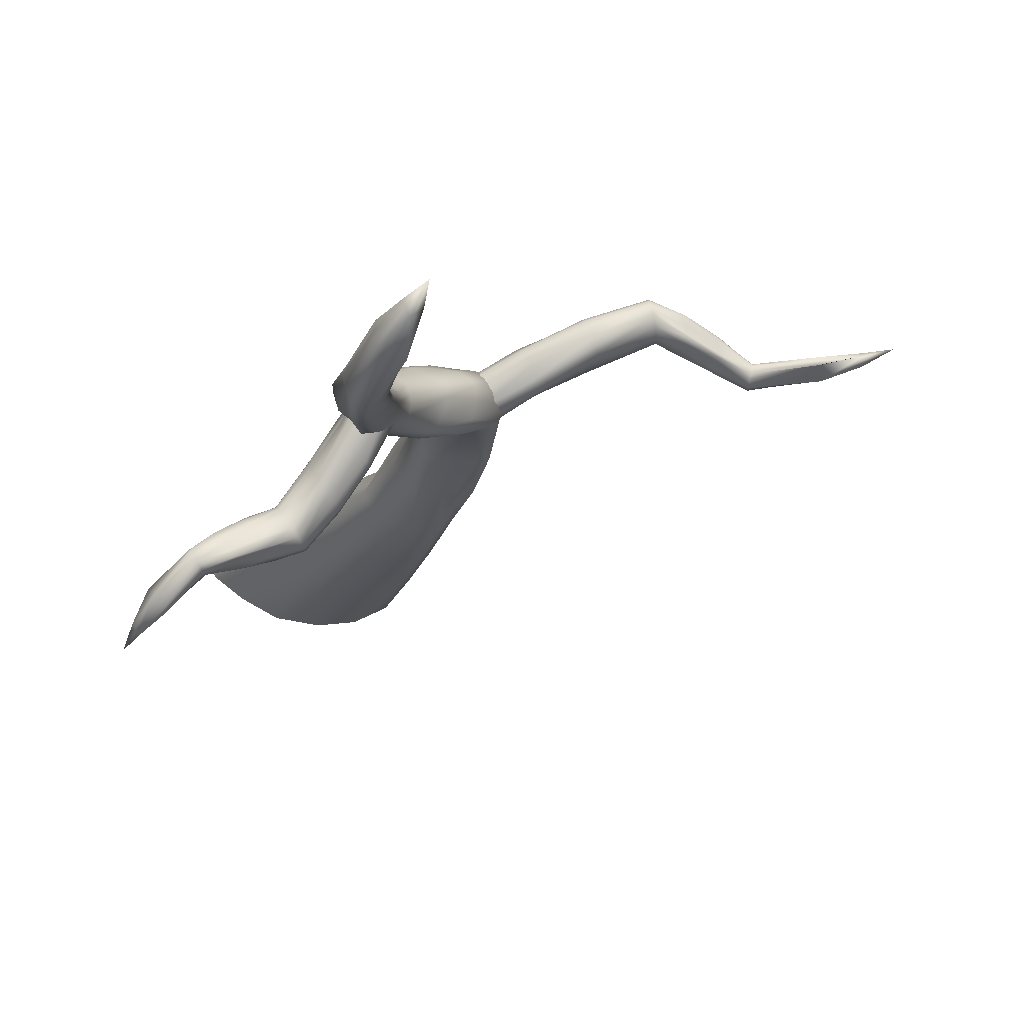
<metadata>
{"format":"obj","ext":"obj","renderer":"f3d","projection":"perspective","resolution":1024,"background":"white","views":[{"elev":-19.9,"azim":168.7,"up":"+Z"}]}
</metadata>
<code>
o ColobotMesh_1.002_ColobotMesh_.002
v 2.471 25.03 0.7769
v 2.539 26.38 0.2778
v 5.173 23.6 -6.422
v 1.735 26.45 -0.9183
v 4.69 22.49 -6.628
v 1.169 25.15 -1.158
v 5.223 21.62 -5.475
v 5.947 22.27 -4.716
v 6.005 23.43 -5.143
v 1.235 23.37 -0.2762
v 9.724 23.6 -7.337
v 9.761 24.33 -7.607
v 9.326 24.37 -8.254
v 9.02 23.66 -8.384
v 9.266 23.19 -7.817
v 12.19 20.25 -10.91
v 6.564 24 -7.118
v 7.948 24.26 -7.728
v 5.496 21.71 -5.187
v 5.737 21.93 -4.934
v 9.795 23.88 -7.379
v 9.807 24.12 -7.469
v 7.282 23.77 -5.974
v 8.534 24.07 -6.796
v 2.396 23.6 -2.678
v 3.747 22.42 -4.117
v 9.203 24.18 -8.365
v 9.101 23.95 -8.408
v 6.079 22.78 -7.216
v 7.604 23.01 -7.612
v 4.797 22.08 -6.322
v 4.974 21.79 -5.938
v 2.451 25.07 -3.193
v 3.436 23.75 -5.097
v 4.409 22.47 -3.156
v 2.838 22.84 -1.676
v 4.93 23.25 -6.6
v 4.769 22.88 -6.668
v 2.11 24.24 0.5442
v 1.698 23.69 0.1932
v 3.863 21.99 -3.746
v 2.534 22.57 -2.013
v 7.435 23.19 -5.547
v 8.707 23.88 -6.511
v 3.471 25.58 -1.98
v 4.349 24.65 -4.213
v 3.579 24.34 -1.25
v 4.757 23.8 -3.223
v 9.61 23.4 -7.444
v 9.457 23.26 -7.604
v 1.066 24.35 -0.88
v 1.088 23.76 -0.5859
v 6.465 23.64 -7.06
v 7.747 23.66 -7.714
v 9.644 24.42 -7.83
v 9.499 24.43 -8.046
v 6.059 22.82 -7.28
v 7.502 23.21 -7.866
v 7.031 23.89 -6.39
v 8.138 24.2 -7.427
v 2.615 25.51 0.6691
v 2.637 25.96 0.5027
v 9.063 23.44 -8.248
v 9.145 23.28 -8.059
v 3.532 25.19 -1.656
v 4.688 24.21 -3.463
v 5.466 23.72 -6.023
v 5.743 23.66 -5.596
v 6.071 22.67 -4.767
v 6.09 23.05 -4.909
v 1.495 26.13 -1.093
v 1.306 25.69 -1.173
v 3.351 23.26 -5.02
v 2.177 24.14 -3.197
v 10.58 22.09 -9.206
v 11.56 21.12 -10.24
v 10.91 22.05 -8.857
v 11.73 20.93 -10.05
v 4.039 24.53 -4.568
v 2.893 25.48 -2.733
v 11.11 22.77 -8.983
v 11.92 21.41 -10.08
v 2.348 26.53 -0.1377
v 2.08 26.56 -0.5364
v 10.62 22.77 -9.646
v 11.58 21.4 -10.53
v 7.213 22.72 -5.58
v 8.472 23.16 -6.454
v 10.45 22.13 -9.479
v 11.51 20.99 -10.32
v 3.654 24.09 -1.031
v 4.812 23.17 -2.862
v 6.568 22.17 -6.283
v 7.916 22.69 -7.064
v 6.774 21.97 -6.014
v 8.274 22.63 -6.635
v 4.841 23.46 -2.993
v 3.576 24.8 -1.467
v 4.542 24.54 -3.867
v 3.214 25.58 -2.365
v 3.675 24.17 -4.935
v 2.258 24.72 -3.335
v 3.461 22.79 -4.654
v 2.346 22.96 -2.399
v 4.13 22.14 -3.439
v 3.264 23.34 -1.297
v 8.649 23.54 -6.436
v 7.43 23.49 -5.705
v 8.37 24.2 -7.1
v 6.849 24.05 -6.743
v 7.842 24.02 -7.754
v 6.206 23.26 -7.248
v 7.531 23.09 -7.769
v 6.295 22.42 -6.786
v 8.131 22.62 -6.806
v 7.003 22.28 -5.79
v 11.35 22.27 -8.724
v 11.24 23 -9.376
v 10.63 22.54 -9.875
v 10.53 22.11 -9.513
v 10.73 21.84 -9.099
f 8 69 92
f 9 66 48
f 9 68 66
f 3 79 46
f 3 37 79
f 5 73 34
f 5 31 73
f 7 41 26
f 7 19 41
f 8 92 35
f 11 21 88
f 12 24 44
f 12 55 24
f 13 18 60
f 13 27 18
f 14 58 54
f 14 63 58
f 15 94 30
f 15 50 94
f 11 88 96
f 16 82 78
f 16 86 82
f 16 90 86
f 16 76 90
f 16 78 76
f 91 47 1
f 92 97 91
f 91 97 47
f 97 48 47
f 92 69 97
f 69 70 97
f 97 70 48
f 70 9 48
f 47 61 1
f 48 98 47
f 47 98 61
f 98 62 61
f 48 66 98
f 66 65 98
f 98 65 62
f 65 2 62
f 65 45 2
f 66 99 65
f 65 99 45
f 99 46 45
f 66 68 99
f 68 67 99
f 99 67 46
f 67 3 46
f 45 83 2
f 46 100 45
f 45 100 83
f 100 84 83
f 46 79 100
f 79 80 100
f 100 80 84
f 80 4 84
f 80 33 4
f 79 101 80
f 80 101 33
f 101 34 33
f 79 37 101
f 37 38 101
f 101 38 34
f 38 5 34
f 33 71 4
f 34 102 33
f 33 102 71
f 102 72 71
f 34 73 102
f 73 74 102
f 102 74 72
f 74 6 72
f 74 25 6
f 73 103 74
f 74 103 25
f 103 26 25
f 73 31 103
f 31 32 103
f 103 32 26
f 32 7 26
f 25 51 6
f 26 104 25
f 25 104 51
f 104 52 51
f 26 41 104
f 41 42 104
f 104 42 52
f 42 10 52
f 42 36 10
f 41 105 42
f 42 105 36
f 105 35 36
f 41 19 105
f 19 20 105
f 105 20 35
f 20 8 35
f 36 40 10
f 35 106 36
f 36 106 40
f 106 39 40
f 35 92 106
f 92 91 106
f 106 91 39
f 91 1 39
f 87 43 8
f 88 107 87
f 87 107 43
f 107 44 43
f 88 21 107
f 21 22 107
f 107 22 44
f 22 12 44
f 43 69 8
f 44 108 43
f 43 108 69
f 108 70 69
f 44 24 108
f 24 23 108
f 108 23 70
f 23 9 70
f 23 59 9
f 24 109 23
f 23 109 59
f 109 60 59
f 24 55 109
f 55 56 109
f 109 56 60
f 56 13 60
f 59 68 9
f 60 110 59
f 59 110 68
f 110 67 68
f 60 18 110
f 18 17 110
f 110 17 67
f 17 3 67
f 17 53 3
f 18 111 17
f 17 111 53
f 111 54 53
f 18 27 111
f 27 28 111
f 111 28 54
f 28 14 54
f 53 37 3
f 54 112 53
f 53 112 37
f 112 38 37
f 54 58 112
f 58 57 112
f 112 57 38
f 57 5 38
f 57 29 5
f 58 113 57
f 57 113 29
f 113 30 29
f 58 63 113
f 63 64 113
f 113 64 30
f 64 15 30
f 29 31 5
f 30 114 29
f 29 114 31
f 114 32 31
f 30 94 114
f 94 93 114
f 114 93 32
f 93 7 32
f 93 95 7
f 94 115 93
f 93 115 95
f 115 96 95
f 94 50 115
f 50 49 115
f 115 49 96
f 49 11 96
f 95 19 7
f 96 116 95
f 95 116 19
f 116 20 19
f 96 88 116
f 88 87 116
f 116 87 20
f 87 8 20
f 77 21 11
f 78 117 77
f 77 117 21
f 117 22 21
f 78 82 117
f 82 81 117
f 117 81 22
f 81 12 22
f 81 55 12
f 82 118 81
f 81 118 55
f 118 56 55
f 82 86 118
f 86 85 118
f 118 85 56
f 85 13 56
f 85 27 13
f 86 119 85
f 85 119 27
f 119 28 27
f 86 90 119
f 90 89 119
f 119 89 28
f 89 14 28
f 89 63 14
f 90 120 89
f 89 120 63
f 120 64 63
f 90 76 120
f 76 75 120
f 120 75 64
f 75 15 64
f 75 50 15
f 76 121 75
f 75 121 50
f 121 49 50
f 76 78 121
f 78 77 121
f 121 77 49
f 77 11 49
o ColobotMesh_1.001_ColobotMesh_.001
v 2.304 23.84 1.337
v 0.4427 8.895 1.28
v -1.787 8.895 3.231
v 7.613 -5.061 2.126
v 3.682 -5.061 5.013
v -3.92 8.905 2.235
v -2.13 -5.06 3.624
v -4.12 8.881 0.226
v -2.783 -5.063 -0.2034
v -2.026 8.889 -0.3859
v 3.254 -5.056 -1.158
v -0.8011 18.34 2.648
v -2.722 18.97 4.066
v -4.251 19.39 3.391
v -4.532 19.22 1.538
v 1.72 37.1 -0.1375
v -2.715 18.45 1.127
v 4.327 31.32 -1.971
v 3.66 31.15 -1.021
v 0.6715 24.3 0.8547
v 0.5263 24.29 -0.7248
v 2.24 23.86 -1.467
v 3.231 23.59 0.01614
v 2.658 30.87 -1.392
v 2.478 30.84 -2.71
v 3.691 31.15 -3.237
v -3.307 19.16 3.978
v -3.816 19.3 3.753
v 1.642 26.34 -0.1632
v 2.304 28.53 -0.9121
v -4.077 19 1.235
v -3.472 18.75 1.098
v 2.154 35.79 -0.2709
v 2.801 33.81 -0.5654
v -3.008 21.19 2.313
v -1.415 22.83 0.9416
v -3.106 12.63 3.632
v -3.927 16.13 3.685
v 1.041 24.12 -1.175
v 1.612 23.98 -1.422
v 1.201 22.06 1.851
v 0.1661 20.23 2.287
v -0.1248 9.002 0.54
v -0.9478 9 -0.01549
v -3.545 8.897 -0.1708
v -2.847 8.899 -0.3748
v -0.5757 12.08 1.673
v -0.9903 15.23 2.129
v -4.209 8.886 1.541
v -4.275 8.878 0.871
v -2.917 20.93 0.7737
v -1.231 22.62 0.01952
v -4.438 12.6 2.942
v -4.549 16.09 3.327
v 0.8466 -0.4054 4.464
v -1.687 4.25 3.538
v -3.233 -0.4187 2.365
v -3.897 4.228 1.233
v -1.249 18.52 3.333
v -1.89 18.73 3.805
v 1.58 4.36 2.964
v 4.714 -0.2918 2.596
v 2.759 23.72 0.9761
v 3.068 23.64 0.5357
v 2.448 30.87 -1.854
v 2.388 30.86 -2.294
v -0.2543 4.253 -0.7236
v 1.506 -0.3956 -0.981
v 2.877 26.28 -2.478
v 3.361 28.72 -3.068
v -0.3725 20.02 0.8864
v 1.61 21.73 0.5161
v -2.604 8.891 3.119
v -3.315 8.894 2.787
v -1.064 -5.042 -1.135
v 0.948 -5.04 -1.453
v 2.645 4.177 1.587
v 5.035 -0.4749 1.869
v 4.215 31.28 -1.592
v 3.993 31.22 -1.276
v -4.53 19.4 2.782
v -4.624 19.35 2.164
v 1.825 26.61 -1.978
v 2.88 28.9 -2.815
v 4.447 28.69 -1.313
v 4.081 26.11 -0.6506
v 6.646 -4.814 0.8491
v 5.193 -4.812 -0.2458
v 1.718 35.75 -0.8002
v 1.971 33.67 -1.658
v 2.736 26.27 0.4966
v 3.188 28.71 -0.2895
v 3.795 28.5 -0.6896
v 3.652 25.99 -0.3439
v -2.103 12.29 3.643
v -2.415 15.65 3.922
v -3.848 12.1 0.6323
v -3.38 15.29 0.9326
v 2.606 35.92 -0.5232
v 3.475 34 -1.135
v -1.555 20.76 3.234
v -0.4237 22.53 2.164
v 0.6661 22.26 2.523
v -1.009 20.64 3.432
v 1.62 4.337 0.345
v 2.557 -0.3128 -0.4679
v 4.229 31.29 -2.497
v 4.018 31.23 -2.919
v -2.831 21.09 2.696
v -1.19 22.72 1.851
v -0.6173 12.32 2.7
v -1.672 15.68 3.629
v -3.265 4.256 2.656
v -2.668 -0.3995 3.119
v -2.524 20.75 0.09593
v -0.2669 22.3 -0.9058
v 0.4741 24.39 0.3187
v 0.4257 24.39 -0.2077
v 1.584 -4.985 5.125
v -0.3534 -4.985 4.662
v 1.22 26.42 -0.4849
v 1.822 28.6 -1.673
v 2.051 35.69 -0.4888
v 2.364 33.61 -0.907
v -4.566 12.45 1.865
v -4.77 15.89 1.633
v 1.282 26.44 -1.309
v 1.933 28.62 -1.97
v 2.71 23.68 -1.074
v 3.041 23.59 -0.5792
v -2.806 -5.089 2.341
v -3.024 -5.09 1.065
v 2.866 30.96 -3.036
v 3.271 31.06 -3.212
v -4.561 12.41 0.4959
v -4.698 15.85 0.9331
v -3.764 4.231 0.02006
v -3.318 -0.4175 -0.1231
v 0.01203 4.23 3.601
v 1.835 -0.4218 4.195
v 2.601 26.19 0.4872
v 2.719 28.53 -0.4226
v 2.298 35.91 -1.256
v 2.955 33.93 -2.289
v -1.052 20.22 0.3974
v 0.6001 22.03 -0.4674
v 6.723 -4.829 3.283
v 5.412 -4.829 4.245
v -1.183 18.29 2.044
v -1.821 18.32 1.537
v -1.691 12.09 0.43
v -1.282 15.24 1.441
v -0.0267 8.996 2.108
v -0.77 8.996 2.758
v -2.638 -0.3865 -0.6352
v -2.385 4.264 -0.6961
v 4.058 28.8 -2.016
v 3.363 26.31 -1.848
v 1.768 24.07 1.354
v 1.224 24.23 1.193
v 0.5238 20.07 1.726
v 1.868 21.82 0.849
v 3.311 31.07 -1.023
v 2.977 30.98 -1.147
v -2.288 12.12 0.4162
v -2.517 15.31 0.9204
v 2.298 4.348 2.359
v 3.425 -0.2727 3.48
v -0.9045 4.248 3.723
v -1.005 -0.3711 4.065
v -3.749 4.237 1.956
v -3.534 -0.4299 1.137
v -3.171 4.249 -0.4564
v -0.7364 -0.3856 -1.115
v 0.8374 4.363 -0.3583
v 4.028 -0.2765 0.6544
v -1.181 15.5 3.022
v -1.186 12.39 3.281
v -3.224 15.92 3.926
v -3.793 12.64 3.517
v -4.815 16.03 2.546
v -4.745 12.42 1.222
v -4.183 15.6 0.8804
v -3.069 12.13 0.4606
v -1.75 15.24 1.086
v -1.14 12.16 1.14
v 1.647 21.91 1.384
v -0.2466 20.4 2.964
v 0.1385 22.43 2.462
v -2.226 20.94 3.086
v -1.393 22.83 1.412
v -3.051 21.1 1.572
v -0.81 22.45 -0.5868
v -1.841 20.5 0.1677
v 1.187 21.82 -0.09168
v 0.1559 20.01 1.253
v 4.218 28.59 -1
v 3.254 26.12 0.1109
v 2.969 28.63 -0.3019
v 2.094 26.3 0.1246
v 1.964 28.6 -1.31
v 1.193 26.45 -0.9239
v 2.38 28.79 -2.534
v 2.24 26.5 -2.425
v 3.78 28.75 -2.66
v 3.847 26.11 -1.421
v 3.429 34.15 -0.7441
v 2.665 33.85 -0.5406
v 1.938 33.77 -1.078
v 2.101 34.01 -2.279
v 3.422 34.27 -2.071
f 123 274 198
f 124 260 182
f 124 194 260
f 127 234 177
f 127 170 234
f 129 258 179
f 129 166 258
f 131 188 277
f 131 165 188
f 123 198 226
f 133 180 169
f 134 217 233
f 134 148 217
f 135 175 159
f 135 202 175
f 136 257 247
f 136 152 257
f 138 287 219
f 138 271 287
f 133 169 273
f 144 185 283
f 122 224 162
f 122 280 224
f 141 231 223
f 141 238 231
f 142 173 157
f 142 160 173
f 143 267 237
f 143 250 267
f 144 283 193
f 139 200 206
f 140 213 214
f 140 284 213
f 145 151 263
f 145 186 151
f 146 249 243
f 146 254 249
f 147 191 205
f 147 229 191
f 139 206 278
f 137 154 220
f 137 244 154
f 137 210 244
f 137 264 210
f 137 220 264
f 199 183 125
f 198 288 199
f 199 288 183
f 288 182 183
f 198 274 288
f 274 275 288
f 288 275 182
f 275 124 182
f 183 268 125
f 182 289 183
f 183 289 268
f 289 269 268
f 182 260 289
f 260 261 289
f 289 261 269
f 261 126 269
f 261 176 126
f 260 290 261
f 261 290 176
f 290 177 176
f 260 194 290
f 194 195 290
f 290 195 177
f 195 127 177
f 176 240 126
f 177 291 176
f 176 291 240
f 291 241 240
f 177 234 291
f 234 235 291
f 291 235 241
f 235 128 241
f 235 178 128
f 234 292 235
f 235 292 178
f 292 179 178
f 234 170 292
f 170 171 292
f 292 171 179
f 171 129 179
f 178 252 128
f 179 293 178
f 178 293 252
f 293 253 252
f 179 258 293
f 258 259 293
f 293 259 253
f 259 130 253
f 259 276 130
f 258 294 259
f 259 294 276
f 294 277 276
f 258 166 294
f 166 167 294
f 294 167 277
f 167 131 277
f 276 196 130
f 277 295 276
f 276 295 196
f 295 197 196
f 277 188 295
f 188 189 295
f 295 189 197
f 189 132 197
f 189 227 132
f 188 296 189
f 189 296 227
f 296 226 227
f 188 165 296
f 165 164 296
f 296 164 226
f 164 123 226
f 227 209 132
f 226 297 227
f 227 297 209
f 297 208 209
f 226 198 297
f 198 199 297
f 297 199 208
f 199 125 208
f 168 232 123
f 169 298 168
f 168 298 232
f 298 233 232
f 169 180 298
f 180 181 298
f 298 181 233
f 181 134 233
f 232 274 123
f 233 299 232
f 232 299 274
f 299 275 274
f 233 217 299
f 217 216 299
f 299 216 275
f 216 124 275
f 216 158 124
f 217 300 216
f 216 300 158
f 300 159 158
f 217 148 300
f 148 149 300
f 300 149 159
f 149 135 159
f 158 194 124
f 159 301 158
f 158 301 194
f 301 195 194
f 159 175 301
f 175 174 301
f 301 174 195
f 174 127 195
f 174 246 127
f 175 302 174
f 174 302 246
f 302 247 246
f 175 202 302
f 202 203 302
f 302 203 247
f 203 136 247
f 246 170 127
f 247 303 246
f 246 303 170
f 303 171 170
f 247 257 303
f 257 256 303
f 303 256 171
f 256 129 171
f 256 218 129
f 257 304 256
f 256 304 218
f 304 219 218
f 257 152 304
f 152 153 304
f 304 153 219
f 153 138 219
f 218 166 129
f 219 305 218
f 218 305 166
f 305 167 166
f 219 287 305
f 287 286 305
f 305 286 167
f 286 131 167
f 286 272 131
f 287 306 286
f 286 306 272
f 306 273 272
f 287 271 306
f 271 270 306
f 306 270 273
f 270 133 273
f 272 165 131
f 273 307 272
f 272 307 165
f 307 164 165
f 273 169 307
f 169 168 307
f 307 168 164
f 168 123 164
f 282 163 133
f 283 308 282
f 282 308 163
f 308 162 163
f 283 185 308
f 185 184 308
f 308 184 162
f 184 122 162
f 163 180 133
f 162 309 163
f 163 309 180
f 309 181 180
f 162 224 309
f 224 225 309
f 309 225 181
f 225 134 181
f 225 222 134
f 224 310 225
f 225 310 222
f 310 223 222
f 224 280 310
f 280 281 310
f 310 281 223
f 281 141 223
f 222 148 134
f 223 311 222
f 222 311 148
f 311 149 148
f 223 231 311
f 231 230 311
f 311 230 149
f 230 135 149
f 230 156 135
f 231 312 230
f 230 312 156
f 312 157 156
f 231 238 312
f 238 239 312
f 312 239 157
f 239 142 157
f 156 202 135
f 157 313 156
f 156 313 202
f 313 203 202
f 157 173 313
f 173 172 313
f 313 172 203
f 172 136 203
f 172 236 136
f 173 314 172
f 172 314 236
f 314 237 236
f 173 160 314
f 160 161 314
f 314 161 237
f 161 143 237
f 236 152 136
f 237 315 236
f 236 315 152
f 315 153 152
f 237 267 315
f 267 266 315
f 315 266 153
f 266 138 153
f 266 192 138
f 267 316 266
f 266 316 192
f 316 193 192
f 267 250 316
f 250 251 316
f 316 251 193
f 251 144 193
f 192 271 138
f 193 317 192
f 192 317 271
f 317 270 271
f 193 283 317
f 283 282 317
f 317 282 270
f 282 133 270
f 207 215 144
f 206 318 207
f 207 318 215
f 318 214 215
f 206 200 318
f 200 201 318
f 318 201 214
f 201 140 214
f 215 185 144
f 214 319 215
f 215 319 185
f 319 184 185
f 214 213 319
f 213 212 319
f 319 212 184
f 212 122 184
f 212 262 122
f 213 320 212
f 212 320 262
f 320 263 262
f 213 284 320
f 284 285 320
f 320 285 263
f 285 145 263
f 262 280 122
f 263 321 262
f 262 321 280
f 321 281 280
f 263 151 321
f 151 150 321
f 321 150 281
f 150 141 281
f 150 242 141
f 151 322 150
f 150 322 242
f 322 243 242
f 151 186 322
f 186 187 322
f 322 187 243
f 187 146 243
f 242 238 141
f 243 323 242
f 242 323 238
f 323 239 238
f 243 249 323
f 249 248 323
f 323 248 239
f 248 142 239
f 248 204 142
f 249 324 248
f 248 324 204
f 324 205 204
f 249 254 324
f 254 255 324
f 324 255 205
f 255 147 205
f 204 160 142
f 205 325 204
f 204 325 160
f 325 161 160
f 205 191 325
f 191 190 325
f 325 190 161
f 190 143 161
f 190 279 143
f 191 326 190
f 190 326 279
f 326 278 279
f 191 229 326
f 229 228 326
f 326 228 278
f 228 139 278
f 279 250 143
f 278 327 279
f 279 327 250
f 327 251 250
f 278 206 327
f 206 207 327
f 327 207 251
f 207 144 251
f 221 200 139
f 220 328 221
f 221 328 200
f 328 201 200
f 220 154 328
f 154 155 328
f 328 155 201
f 155 140 201
f 155 284 140
f 154 329 155
f 155 329 284
f 329 285 284
f 154 244 329
f 244 245 329
f 329 245 285
f 245 145 285
f 245 186 145
f 244 330 245
f 245 330 186
f 330 187 186
f 244 210 330
f 210 211 330
f 330 211 187
f 211 146 187
f 211 254 146
f 210 331 211
f 211 331 254
f 331 255 254
f 210 264 331
f 264 265 331
f 331 265 255
f 265 147 255
f 265 229 147
f 264 332 265
f 265 332 229
f 332 228 229
f 264 220 332
f 220 221 332
f 332 221 228
f 221 139 228
o ColobotMesh_1_ColobotMesh_
v -11.64 21.07 5.253
v -11.29 22.2 6.162
v -3.573 18.01 1.319
v -3.073 19.33 1.621
v -11.14 22.03 6.966
v -2.402 19.27 2.898
v -11.32 20.87 7.349
v -2.488 17.91 3.384
v -11.58 20.32 6.781
v -3.271 14.42 2.743
v -16.66 19.18 4.057
v -16.56 19.9 4.356
v -16.72 19.86 5.119
v -16.93 19.13 5.29
v -16.89 18.71 4.634
v -23.73 20.39 6.315
v -13.25 19.88 5.549
v -14.95 19.5 4.641
v -13.34 19.67 5.982
v -15.11 19.13 5.266
v -5.5 18.74 4.545
v -8.53 19.54 5.677
v -8.888 20.04 4.273
v -6.2 19.02 2.961
v -11.24 22.22 6.457
v -11.19 22.16 6.725
v -11.41 20.65 7.231
v -11.49 20.46 7.042
v -8.79 21.23 4.381
v -6.218 19.83 2.767
v -19.86 19.61 4.686
v -22.22 20.01 5.438
v -19.8 20.19 5.207
v -22.19 20.35 5.859
v -12.94 21.43 6.49
v -14.8 20.71 5.874
v -19.82 19.93 5.533
v -22.15 20.1 5.932
v -20 19.7 5.762
v -22.26 20.12 6.103
v -13.27 20.38 4.912
v -14.94 19.75 4.513
v -13.08 21.49 5.679
v -14.89 20.71 5.331
v -11.66 20.68 5.64
v -11.64 20.43 6.149
v -5.729 20.73 3.776
v -8.418 21.63 5.558
v -11.19 21.69 7.206
v -11.25 21.31 7.333
v -5.334 19.8 4.916
v -8.306 20.34 6.4
v -16.63 19.43 4.074
v -16.6 19.67 4.174
v -13.18 20.31 6.795
v -15.06 19.73 6.109
v -16.81 19.63 5.26
v -16.87 19.39 5.317
v -2.367 18.89 3.156
v -2.395 18.44 3.318
v -2.849 16.4 3.368
v -3.11 15.24 3.155
v -8.831 18.59 5.324
v -6.061 16.62 3.978
v -8.571 21.52 4.598
v -5.831 20.56 3.084
v -3.694 16.44 1.771
v -3.594 15.24 2.246
v -11.55 21.55 5.425
v -11.43 21.93 5.728
v -8.385 19.83 6.414
v -5.442 18.84 5.093
v -13.25 20.7 5.12
v -14.89 20.31 4.821
v -13.06 21.62 5.516
v -14.82 20.85 4.914
v -13.04 21.38 6.71
v -14.97 20.41 6.151
v -2.808 19.47 2.037
v -2.584 19.45 2.462
v -16.74 18.96 4.196
v -16.81 18.81 4.389
v -16.63 19.97 4.603
v -16.69 19.96 4.857
v -8.924 18.61 4.617
v -6.136 16.39 3.781
v -20 19.18 5.353
v -22.28 19.74 5.913
v -13.18 19.81 6.682
v -15.04 19.08 5.778
v -3.444 18.53 1.303
v -3.277 18.97 1.404
v -8.199 21.48 5.949
v -5.286 20.56 4.593
v -16.92 18.91 5.102
v -16.91 18.77 4.883
v -8.876 20.74 4.241
v -6.086 20.27 2.794
v -8.495 21.66 5.085
v -5.516 20.88 4.131
v -8.229 20.98 6.258
v -5.323 19.43 5.116
v -8.448 19.71 6.12
v -5.866 17.5 4.308
v -8.913 18.53 4.908
v -6.213 17.64 3.414
v -14.92 20.02 4.602
v -13.18 21.19 5.199
v -14.86 20.82 5.1
v -13.01 21.54 6.09
v -14.89 20.56 6.061
v -13.11 20.91 6.787
v -15.05 19.33 5.976
v -13.26 19.68 6.415
v -15.03 19.24 4.938
v -13.24 20.08 5.247
v -20.13 19.86 4.55
v -20.03 20.24 5.241
v -20.08 20.05 5.737
v -20.19 19.25 5.93
v -20.2 18.92 4.932
f 333 401 355
f 334 397 361
f 334 357 397
f 337 425 380
f 337 381 425
f 339 403 384
f 339 359 403
f 341 395 354
f 341 378 395
f 333 355 417
f 343 385 374
f 344 408 406
f 344 415 408
f 345 368 376
f 345 389 368
f 346 388 410
f 346 427 388
f 347 352 422
f 347 414 352
f 343 374 350
f 348 366 364
f 348 370 366
f 348 372 370
f 348 420 372
f 348 364 420
f 356 362 335
f 355 429 356
f 356 429 362
f 429 361 362
f 355 401 429
f 401 402 429
f 429 402 361
f 402 334 361
f 362 423 335
f 361 430 362
f 362 430 423
f 430 424 423
f 361 397 430
f 397 398 430
f 430 398 424
f 398 336 424
f 398 379 336
f 397 431 398
f 398 431 379
f 431 380 379
f 397 357 431
f 357 358 431
f 431 358 380
f 358 337 380
f 379 411 336
f 380 432 379
f 379 432 411
f 432 412 411
f 380 425 432
f 425 426 432
f 432 426 412
f 426 338 412
f 426 383 338
f 425 433 426
f 426 433 383
f 433 384 383
f 425 381 433
f 381 382 433
f 433 382 384
f 382 339 384
f 383 391 338
f 384 434 383
f 383 434 391
f 434 392 391
f 384 403 434
f 403 404 434
f 434 404 392
f 404 340 392
f 404 353 340
f 403 435 404
f 404 435 353
f 435 354 353
f 403 359 435
f 359 360 435
f 435 360 354
f 360 341 354
f 353 393 340
f 354 436 353
f 353 436 393
f 436 394 393
f 354 395 436
f 395 396 436
f 436 396 394
f 396 342 394
f 396 418 342
f 395 437 396
f 396 437 418
f 437 417 418
f 395 378 437
f 378 377 437
f 437 377 417
f 377 333 417
f 418 400 342
f 417 438 418
f 418 438 400
f 438 399 400
f 417 355 438
f 355 356 438
f 438 356 399
f 356 335 399
f 373 405 333
f 374 439 373
f 373 439 405
f 439 406 405
f 374 385 439
f 385 386 439
f 439 386 406
f 386 344 406
f 405 401 333
f 406 440 405
f 405 440 401
f 440 402 401
f 406 408 440
f 408 407 440
f 440 407 402
f 407 334 402
f 407 375 334
f 408 441 407
f 407 441 375
f 441 376 375
f 408 415 441
f 415 416 441
f 441 416 376
f 416 345 376
f 375 357 334
f 376 442 375
f 375 442 357
f 442 358 357
f 376 368 442
f 368 367 442
f 442 367 358
f 367 337 358
f 367 409 337
f 368 443 367
f 367 443 409
f 443 410 409
f 368 389 443
f 389 390 443
f 443 390 410
f 390 346 410
f 409 381 337
f 410 444 409
f 409 444 381
f 444 382 381
f 410 388 444
f 388 387 444
f 444 387 382
f 387 339 382
f 387 421 339
f 388 445 387
f 387 445 421
f 445 422 421
f 388 427 445
f 427 428 445
f 445 428 422
f 428 347 422
f 421 359 339
f 422 446 421
f 421 446 359
f 446 360 359
f 422 352 446
f 352 351 446
f 446 351 360
f 351 341 360
f 351 349 341
f 352 447 351
f 351 447 349
f 447 350 349
f 352 414 447
f 414 413 447
f 447 413 350
f 413 343 350
f 349 378 341
f 350 448 349
f 349 448 378
f 448 377 378
f 350 374 448
f 374 373 448
f 448 373 377
f 373 333 377
f 363 385 343
f 364 449 363
f 363 449 385
f 449 386 385
f 364 366 449
f 366 365 449
f 449 365 386
f 365 344 386
f 365 415 344
f 366 450 365
f 365 450 415
f 450 416 415
f 366 370 450
f 370 369 450
f 450 369 416
f 369 345 416
f 369 389 345
f 370 451 369
f 369 451 389
f 451 390 389
f 370 372 451
f 372 371 451
f 451 371 390
f 371 346 390
f 371 427 346
f 372 452 371
f 371 452 427
f 452 428 427
f 372 420 452
f 420 419 452
f 452 419 428
f 419 347 428
f 419 414 347
f 420 453 419
f 419 453 414
f 453 413 414
f 420 364 453
f 364 363 453
f 453 363 413
f 363 343 413

</code>
